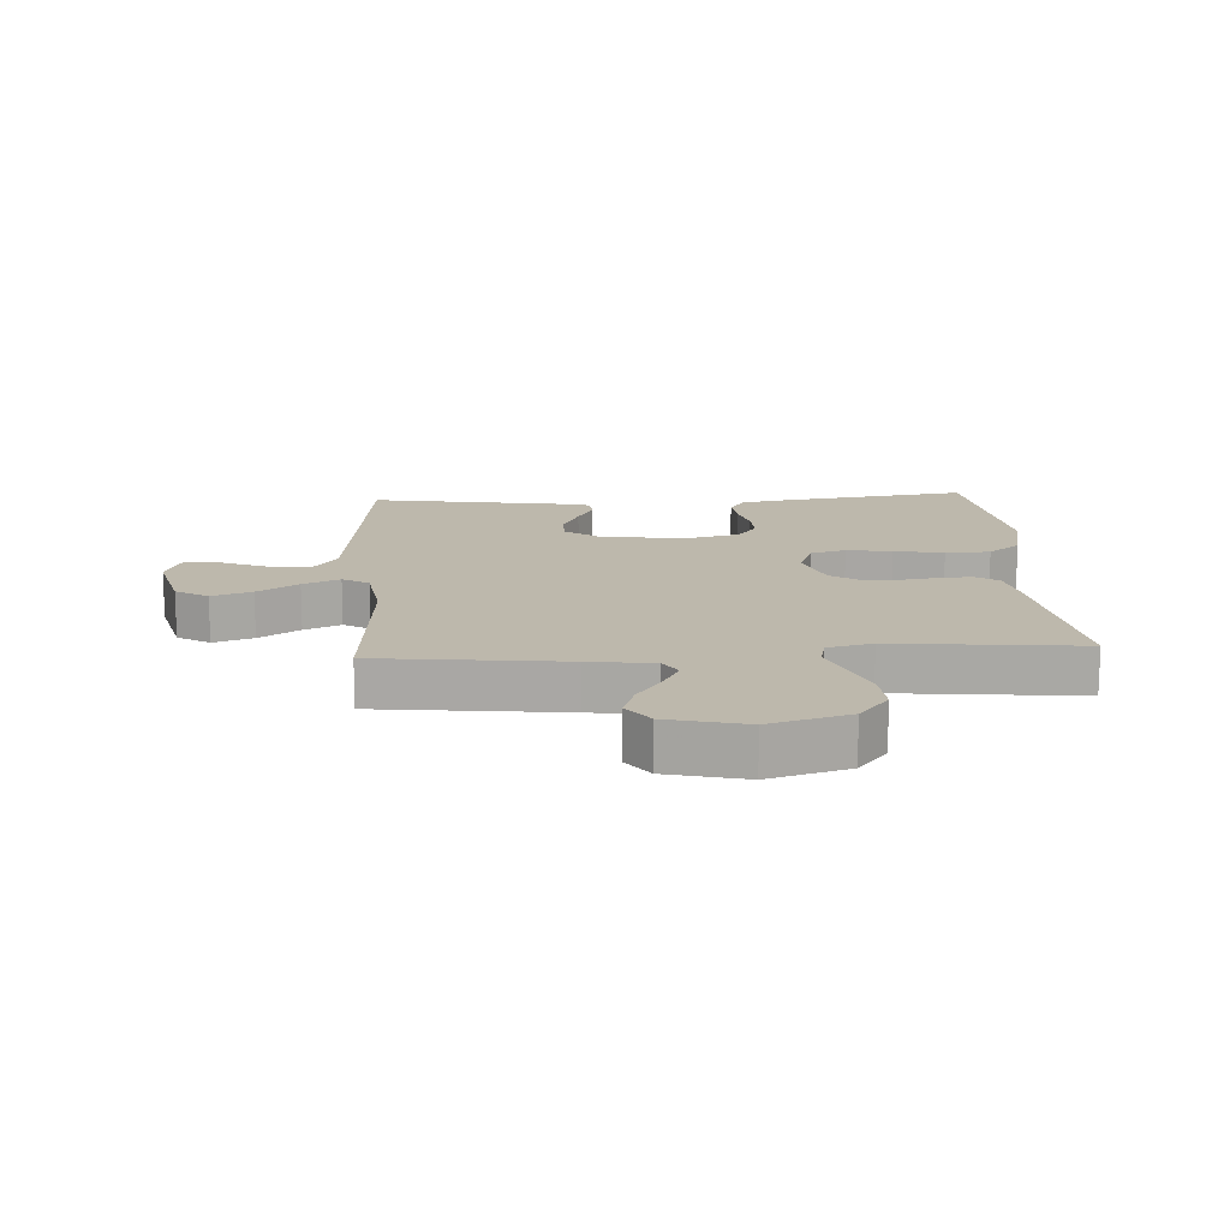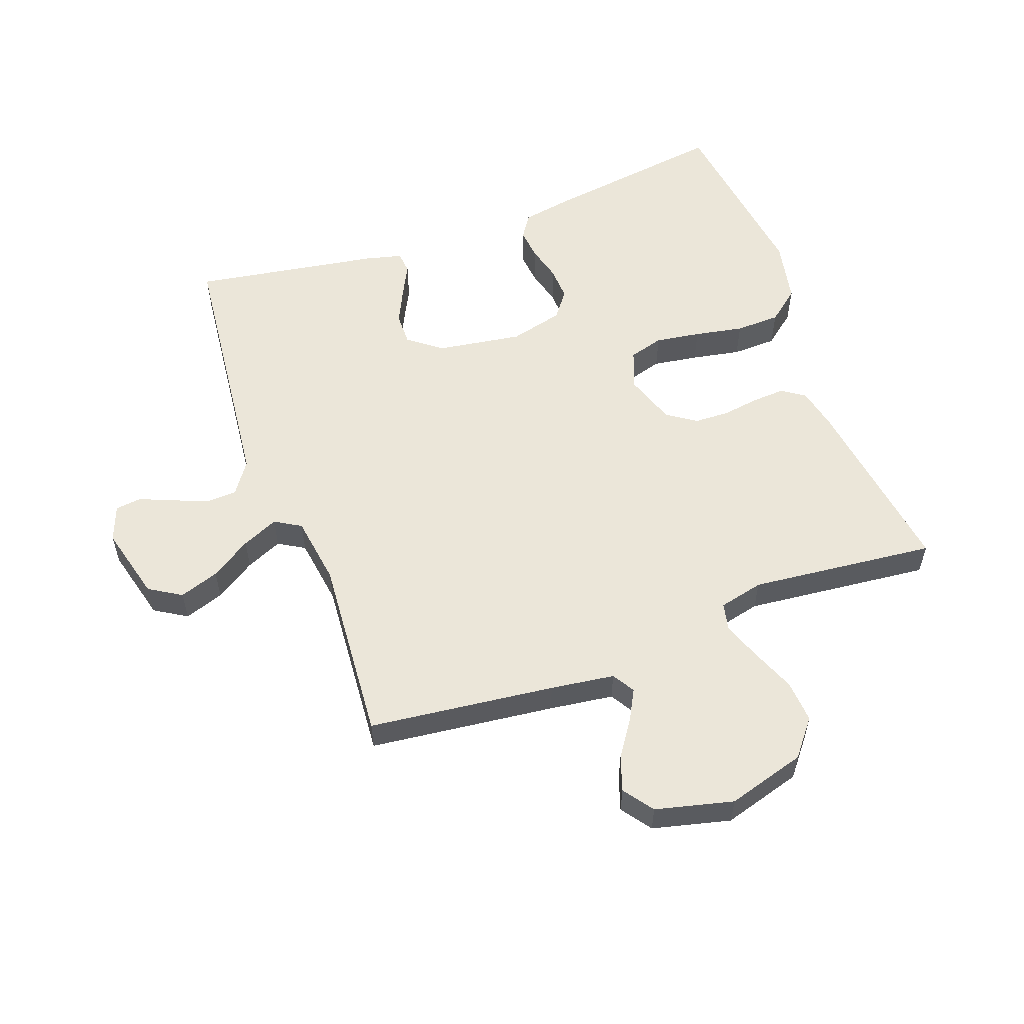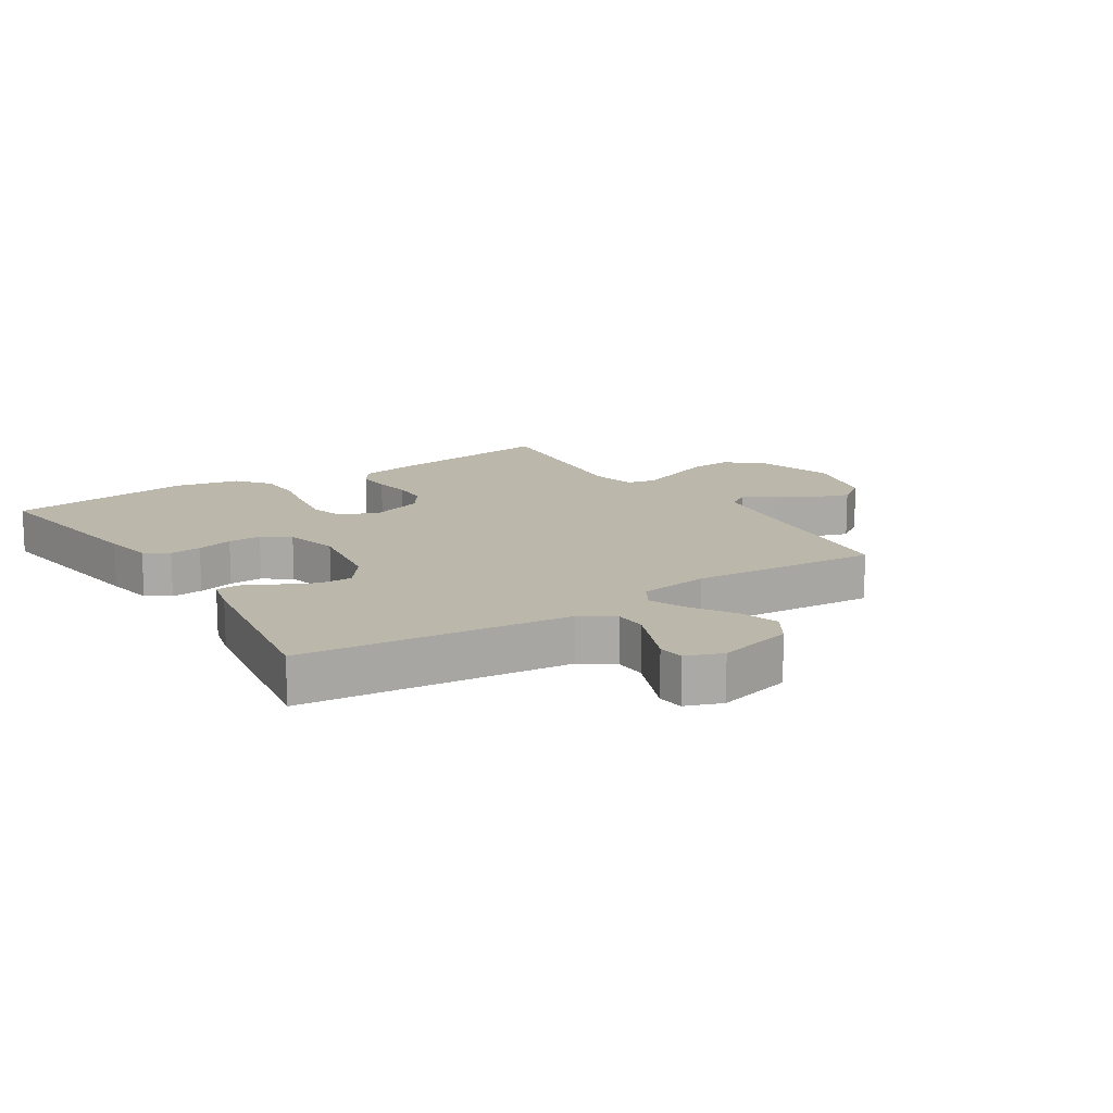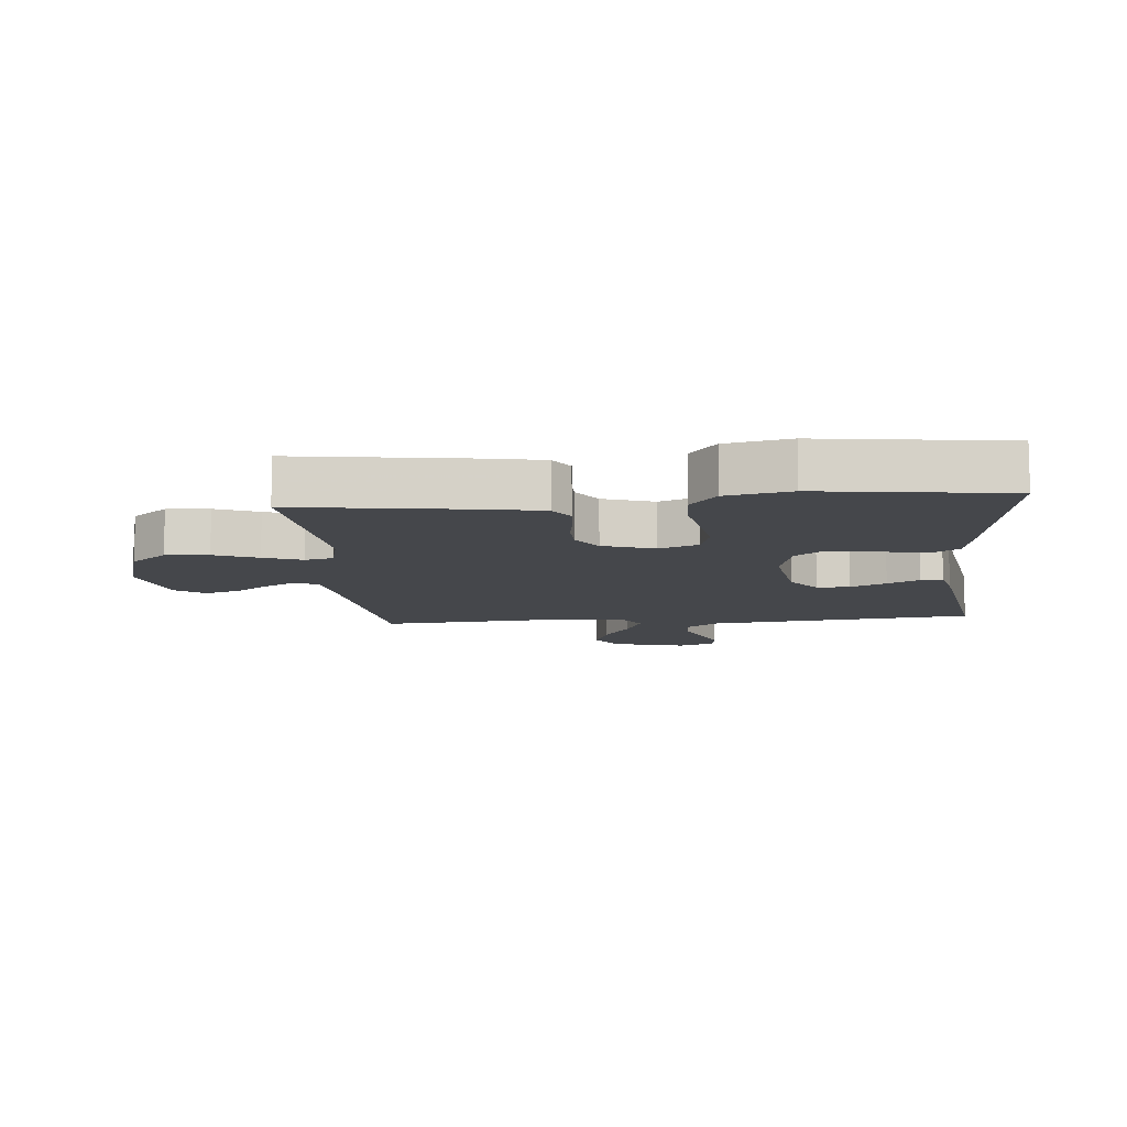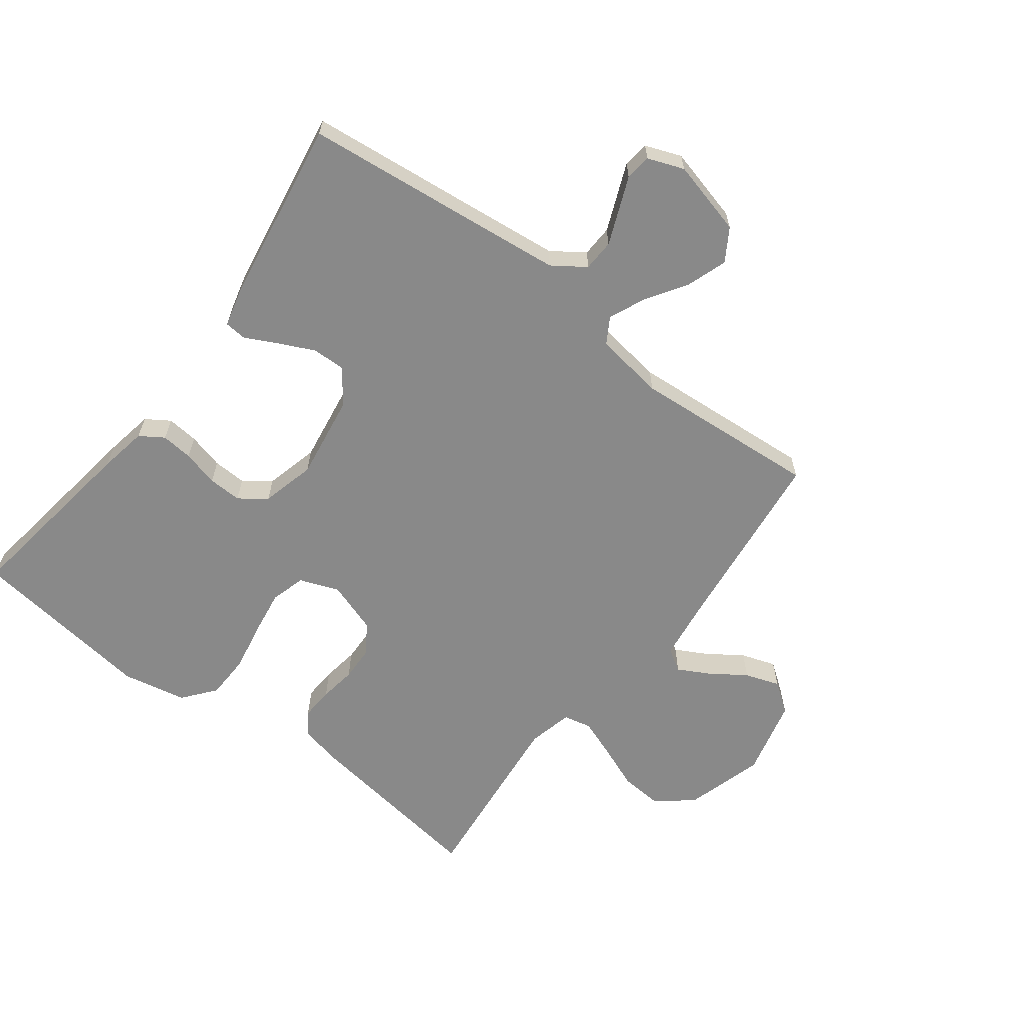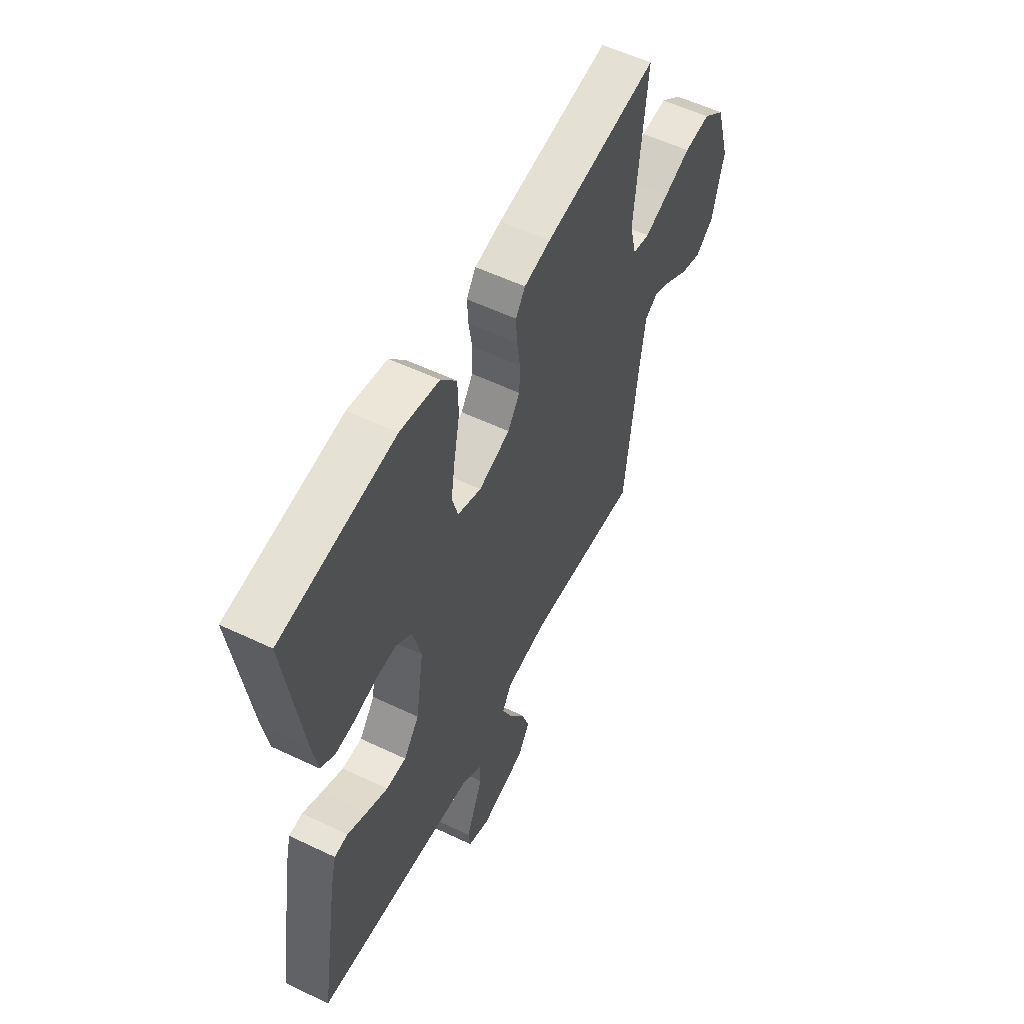
<metadata>
{"format":"obj","ext":"obj","renderer":"f3d","projection":"perspective","resolution":1024,"background":"white","views":[{"elev":14.7,"azim":-93.5,"up":"+Y"},{"elev":56.1,"azim":-110.1,"up":"+Y"},{"elev":14.4,"azim":147.2,"up":"+Y"},{"elev":-10.5,"azim":5.0,"up":"+Y"},{"elev":-63.1,"azim":142.8,"up":"+Y"},{"elev":56.1,"azim":116.6,"up":"+Z"}]}
</metadata>
<code>
v -0.5 0.07 -0.5
v -0.535 0.07 -0.2
v -0.549 0.07 -0.097
v -0.585 0.07 -0.075
v -0.635 0.07 -0.102
v -0.692 0.07 -0.141
v -0.748 0.07 -0.16
v -0.796 0.07 -0.125
v -0.827 0.07 0
v -0.79 0.07 0.127
v -0.732 0.07 0.174
v -0.663 0.07 0.169
v -0.593 0.07 0.141
v -0.531 0.07 0.118
v -0.486 0.07 0.128
v -0.469 0.07 0.2
v -0.5 0.07 0.5
v -0.2 0.07 0.458
v -0.13 0.07 0.443
v -0.105 0.07 0.406
v -0.108 0.07 0.353
v -0.117 0.07 0.294
v -0.115 0.07 0.237
v -0.083 0.07 0.19
v 0 0.07 0.162
v 0.063 0.07 0.186
v 0.079 0.07 0.242
v 0.068 0.07 0.315
v 0.053 0.07 0.394
v 0.055 0.07 0.466
v 0.097 0.07 0.518
v 0.2 0.07 0.539
v 0.5 0.07 0.5
v 0.457 0.07 0.2
v 0.443 0.07 0.122
v 0.405 0.07 0.097
v 0.354 0.07 0.102
v 0.296 0.07 0.117
v 0.242 0.07 0.119
v 0.199 0.07 0.087
v 0.177 0.07 0
v 0.198 0.07 -0.137
v 0.239 0.07 -0.191
v 0.292 0.07 -0.19
v 0.349 0.07 -0.163
v 0.4 0.07 -0.137
v 0.436 0.07 -0.14
v 0.451 0.07 -0.2
v 0.5 0.07 -0.5
v 0.2 0.07 -0.532
v 0.072 0.07 -0.546
v 0.02 0.07 -0.582
v 0.018 0.07 -0.633
v 0.041 0.07 -0.689
v 0.063 0.07 -0.742
v 0.058 0.07 -0.784
v 0 0.07 -0.806
v -0.121 0.07 -0.775
v -0.153 0.07 -0.723
v -0.131 0.07 -0.659
v -0.089 0.07 -0.594
v -0.063 0.07 -0.535
v -0.088 0.07 -0.493
v -0.2 0.07 -0.477
v -0.5 0 -0.5
v -0.535 0 -0.2
v -0.549 0 -0.097
v -0.585 0 -0.075
v -0.635 0 -0.102
v -0.692 0 -0.141
v -0.748 0 -0.16
v -0.796 0 -0.125
v -0.827 0 0
v -0.79 0 0.127
v -0.732 0 0.174
v -0.663 0 0.169
v -0.593 0 0.141
v -0.531 0 0.118
v -0.486 0 0.128
v -0.469 0 0.2
v -0.5 0 0.5
v -0.2 0 0.458
v -0.13 0 0.443
v -0.105 0 0.406
v -0.108 0 0.353
v -0.117 0 0.294
v -0.115 0 0.237
v -0.083 0 0.19
v 0 0 0.162
v 0.063 0 0.186
v 0.079 0 0.242
v 0.068 0 0.315
v 0.053 0 0.394
v 0.055 0 0.466
v 0.097 0 0.518
v 0.2 0 0.539
v 0.5 0 0.5
v 0.457 0 0.2
v 0.443 0 0.122
v 0.405 0 0.097
v 0.354 0 0.102
v 0.296 0 0.117
v 0.242 0 0.119
v 0.199 0 0.087
v 0.177 0 0
v 0.198 0 -0.137
v 0.239 0 -0.191
v 0.292 0 -0.19
v 0.349 0 -0.163
v 0.4 0 -0.137
v 0.436 0 -0.14
v 0.451 0 -0.2
v 0.5 0 -0.5
v 0.2 0 -0.532
v 0.072 0 -0.546
v 0.02 0 -0.582
v 0.018 0 -0.633
v 0.041 0 -0.689
v 0.063 0 -0.742
v 0.058 0 -0.784
v 0 0 -0.806
v -0.121 0 -0.775
v -0.153 0 -0.723
v -0.131 0 -0.659
v -0.089 0 -0.594
v -0.063 0 -0.535
v -0.088 0 -0.493
v -0.2 0 -0.477
f 59 60 61
f 58 59 61
f 57 58 61
f 56 57 61
f 55 56 61
f 54 55 61
f 53 54 61 62
f 52 53 62 63
f 48 49 50
f 47 48 50
f 46 47 50
f 45 46 50
f 44 45 50 51
f 51 52 63
f 44 51 63
f 43 44 63
f 36 37 38
f 35 36 38
f 34 35 38
f 33 34 38
f 32 33 38
f 31 32 38
f 30 31 38
f 29 30 38
f 28 29 38
f 27 28 38 39
f 26 27 39 40
f 20 21 22
f 19 20 22
f 18 19 22
f 17 18 22
f 16 17 22
f 15 16 22 23
f 11 12 13
f 10 11 13
f 9 10 13
f 8 9 13
f 7 8 13
f 6 7 13
f 5 6 13
f 4 5 13 14
f 3 4 14 15
f 64 1 2
f 2 3 15
f 64 2 15
f 63 64 15
f 43 63 15
f 42 43 15
f 15 23 24
f 15 24 25
f 42 15 25
f 41 42 25
f 25 26 40 41
f 125 124 123
f 125 123 122
f 125 122 121
f 125 121 120
f 125 120 119
f 125 119 118
f 126 125 118 117
f 127 126 117 116
f 114 113 112
f 114 112 111
f 114 111 110
f 114 110 109
f 115 114 109 108
f 127 116 115
f 127 115 108
f 127 108 107
f 102 101 100
f 102 100 99
f 102 99 98
f 102 98 97
f 102 97 96
f 102 96 95
f 102 95 94
f 102 94 93
f 102 93 92
f 103 102 92 91
f 104 103 91 90
f 86 85 84
f 86 84 83
f 86 83 82
f 86 82 81
f 86 81 80
f 87 86 80 79
f 77 76 75
f 77 75 74
f 77 74 73
f 77 73 72
f 77 72 71
f 77 71 70
f 77 70 69
f 78 77 69 68
f 79 78 68 67
f 66 65 128
f 79 67 66
f 79 66 128
f 79 128 127
f 79 127 107
f 79 107 106
f 88 87 79
f 89 88 79
f 89 79 106
f 89 106 105
f 105 104 90 89
f 1 65 66 2
f 2 66 67 3
f 3 67 68 4
f 4 68 69 5
f 5 69 70 6
f 6 70 71 7
f 7 71 72 8
f 8 72 73 9
f 9 73 74 10
f 10 74 75 11
f 11 75 76 12
f 12 76 77 13
f 13 77 78 14
f 14 78 79 15
f 15 79 80 16
f 16 80 81 17
f 17 81 82 18
f 18 82 83 19
f 19 83 84 20
f 20 84 85 21
f 21 85 86 22
f 22 86 87 23
f 23 87 88 24
f 24 88 89 25
f 25 89 90 26
f 26 90 91 27
f 27 91 92 28
f 28 92 93 29
f 29 93 94 30
f 30 94 95 31
f 31 95 96 32
f 32 96 97 33
f 33 97 98 34
f 34 98 99 35
f 35 99 100 36
f 36 100 101 37
f 37 101 102 38
f 38 102 103 39
f 39 103 104 40
f 40 104 105 41
f 41 105 106 42
f 42 106 107 43
f 43 107 108 44
f 44 108 109 45
f 45 109 110 46
f 46 110 111 47
f 47 111 112 48
f 48 112 113 49
f 49 113 114 50
f 50 114 115 51
f 51 115 116 52
f 52 116 117 53
f 53 117 118 54
f 54 118 119 55
f 55 119 120 56
f 56 120 121 57
f 57 121 122 58
f 58 122 123 59
f 59 123 124 60
f 60 124 125 61
f 61 125 126 62
f 62 126 127 63
f 63 127 128 64
f 64 128 65 1

</code>
